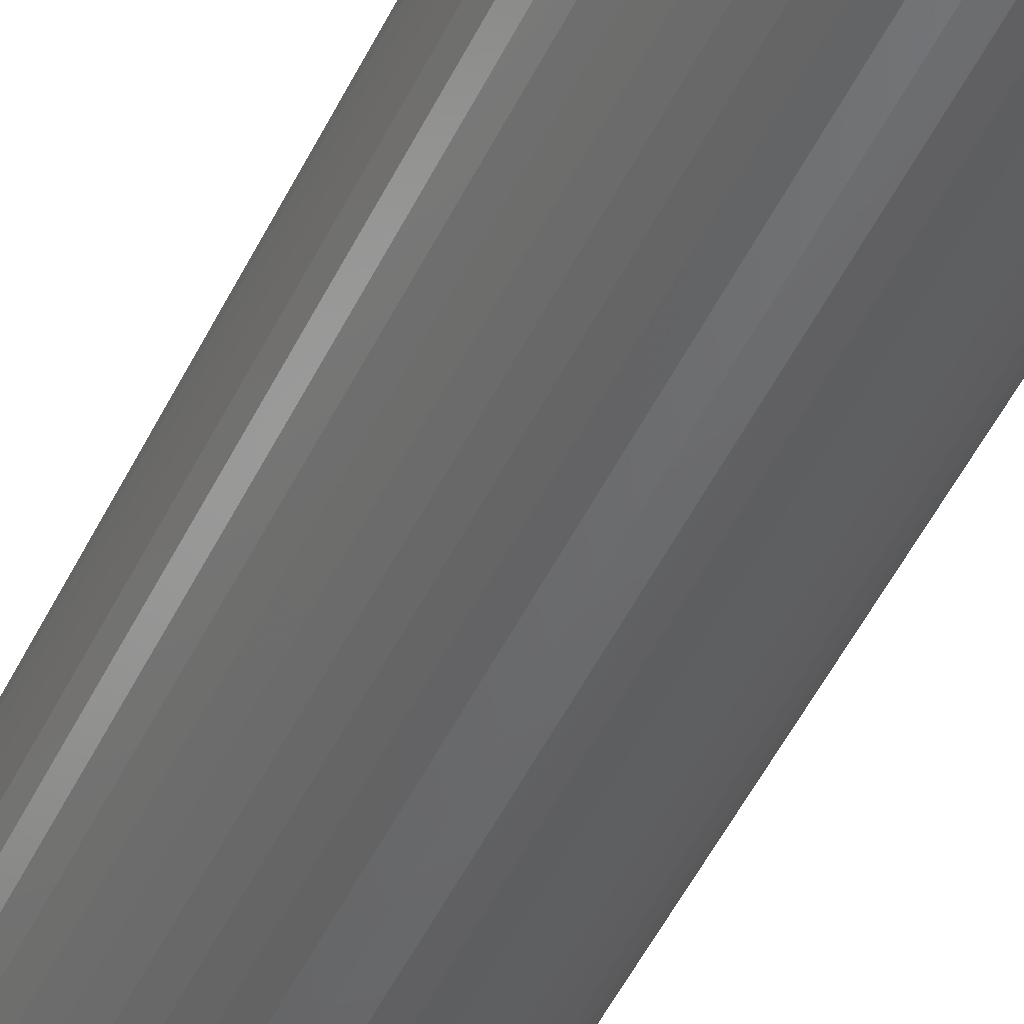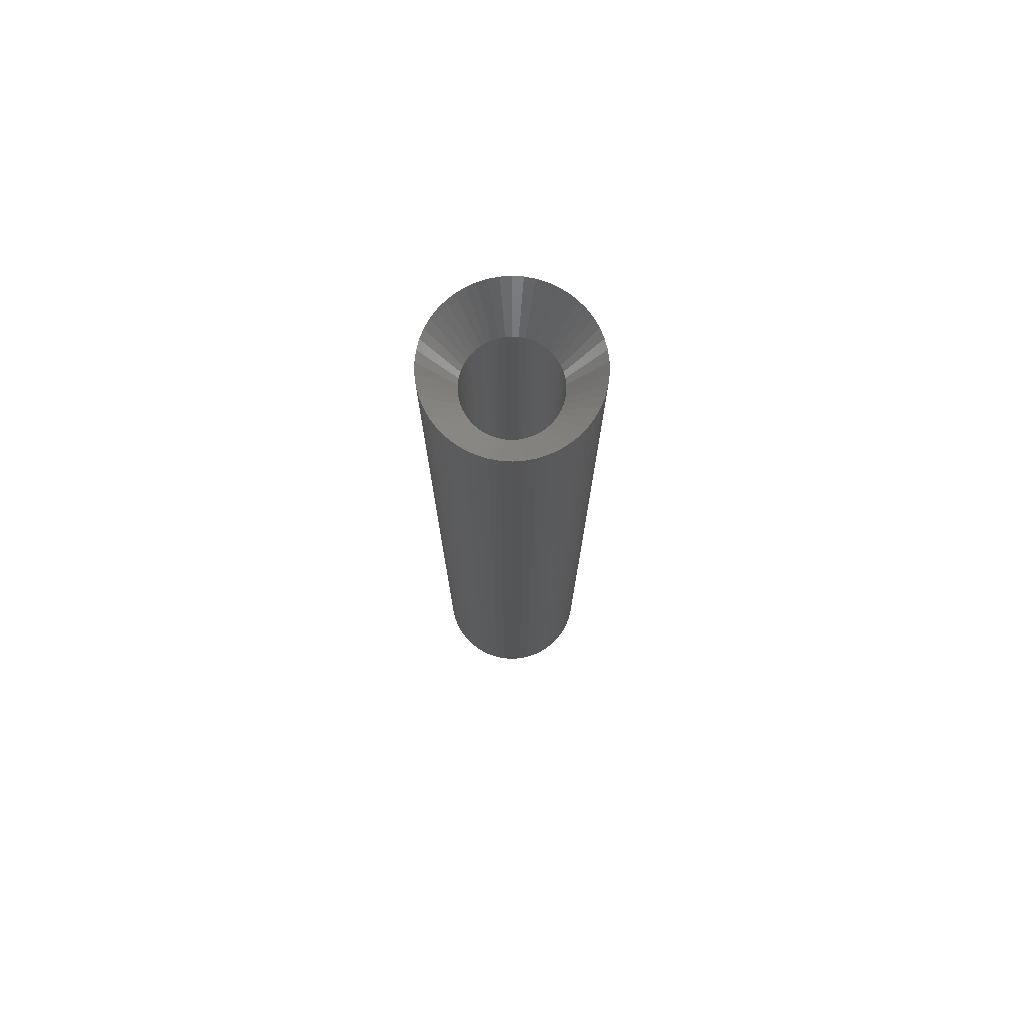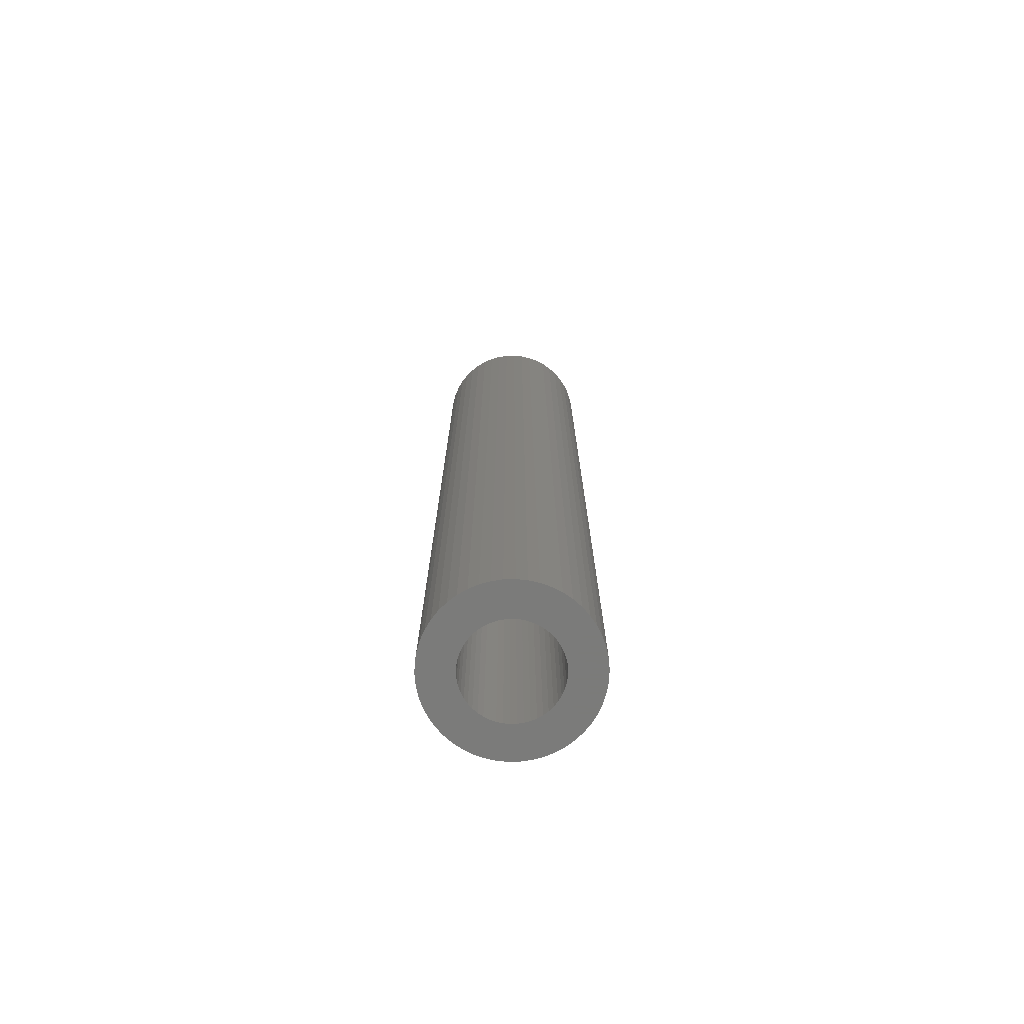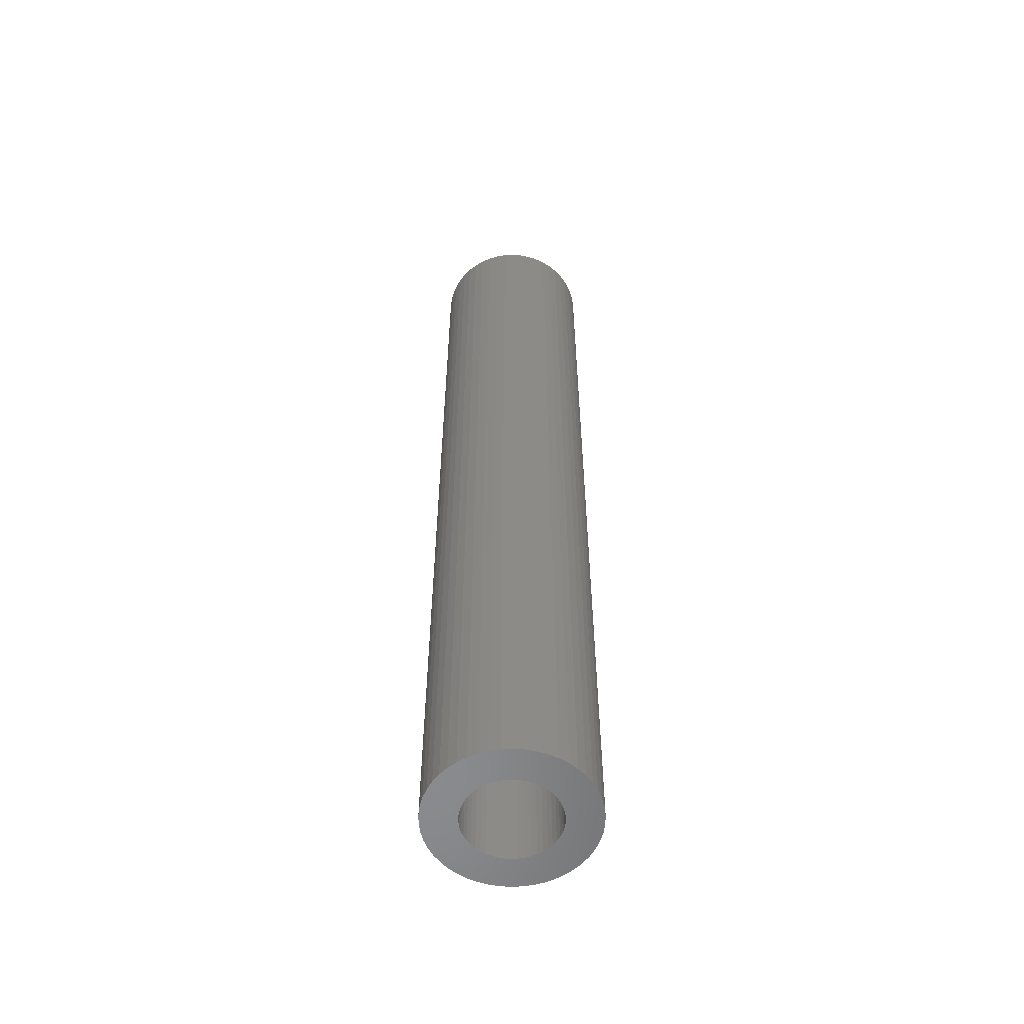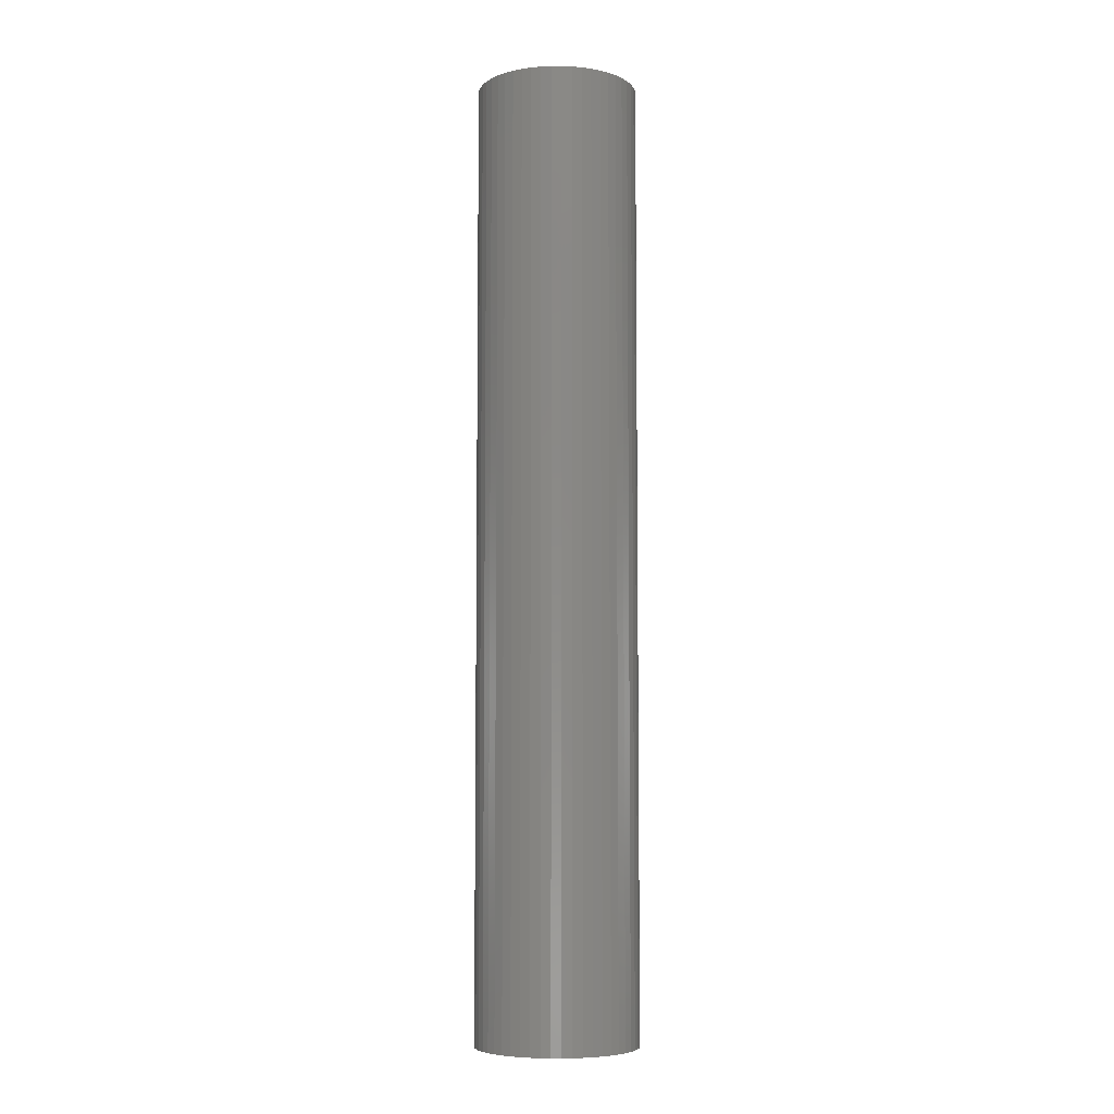
<metadata>
{"format":"stl","ext":"stl","renderer":"f3d","projection":"perspective","resolution":1024,"background":"white","views":[{"elev":-47.9,"azim":155.5,"up":"+Y"},{"elev":75.6,"azim":-82.9,"up":"+Z"},{"elev":-74.0,"azim":-5.7,"up":"+Z"},{"elev":-56.4,"azim":82.2,"up":"+Z"},{"elev":-6.5,"azim":50.8,"up":"+Z"}]}
</metadata>
<code>
# stl→obj: 248 verts, 512 faces
v 2.875 0 -60
v 5 0 -60
v 4.961 -0.6267 -60
v 2.852 -0.3603 -60
v 4.843 -1.243 -60
v 4.961 0.6267 -60
v 2.785 -0.715 -60
v 4.649 -1.841 -60
v 2.852 0.3603 -60
v 2.673 -1.058 -60
v 4.382 -2.409 -60
v 4.843 1.243 -60
v 2.519 -1.385 -60
v 4.045 -2.939 -60
v 2.785 0.715 -60
v 2.326 -1.69 -60
v 3.645 -3.423 -60
v 4.649 1.841 -60
v 2.096 -1.968 -60
v 3.187 -3.853 -60
v 2.673 1.058 -60
v 4.382 2.409 -60
v 1.833 -2.215 -60
v 2.679 -4.222 -60
v 1.54 -2.427 -60
v 2.129 -4.524 -60
v 1.224 -2.601 -60
v 1.545 -4.755 -60
v 0.8884 -2.734 -60
v 0.9369 -4.911 -60
v 0.5387 -2.824 -60
v 0.314 -4.99 -60
v 0.1805 -2.869 -60
v -0.1805 -2.869 -60
v -0.314 -4.99 -60
v -0.5387 -2.824 -60
v -0.9369 -4.911 -60
v -0.8884 -2.734 -60
v -1.545 -4.755 -60
v -1.224 -2.601 -60
v -2.129 -4.524 -60
v -1.54 -2.427 -60
v -2.679 -4.222 -60
v -1.833 -2.215 -60
v -3.187 -3.853 -60
v -2.096 -1.968 -60
v -3.645 -3.423 -60
v -2.326 -1.69 -60
v -4.045 -2.939 -60
v -2.519 -1.385 -60
v -4.382 -2.409 -60
v -2.673 -1.058 -60
v 2.519 1.385 -60
v 4.045 2.939 -60
v 2.326 1.69 -60
v 3.645 3.423 -60
v 2.096 1.968 -60
v 3.187 3.853 -60
v 1.833 2.215 -60
v 2.679 4.222 -60
v 1.54 2.427 -60
v 2.129 4.524 -60
v 1.224 2.601 -60
v 1.545 4.755 -60
v 0.8884 2.734 -60
v 0.9369 4.911 -60
v 0.5387 2.824 -60
v 0.314 4.99 -60
v 0.1805 2.869 -60
v -0.1805 2.869 -60
v -0.314 4.99 -60
v -0.5387 2.824 -60
v -0.9369 4.911 -60
v -0.8884 2.734 -60
v -1.545 4.755 -60
v -1.224 2.601 -60
v -2.129 4.524 -60
v -1.54 2.427 -60
v -2.679 4.222 -60
v -1.833 2.215 -60
v -3.187 3.853 -60
v -2.096 1.968 -60
v -3.645 3.423 -60
v -2.326 1.69 -60
v -4.045 2.939 -60
v -2.519 1.385 -60
v -4.382 2.409 -60
v -2.673 1.058 -60
v -4.649 1.841 -60
v -2.785 0.715 -60
v -4.843 1.243 -60
v -2.852 0.3603 -60
v -4.961 0.6267 -60
v -2.875 0 -60
v -4.649 -1.841 -60
v -2.785 -0.715 -60
v -4.843 -1.243 -60
v -2.852 -0.3603 -60
v -4.961 -0.6267 -60
v -5 0 -60
v 3.645 -3.423 -0.6178
v 4.009 -2.983 -0.6178
v 2.096 -1.968 -3.9
v 5 0 -0.6178
v 4.964 0.5696 -0.6178
v 2.875 0 -3.9
v 2.852 0.3603 -3.9
v 4.961 0.6267 -0.6178
v 2.852 -0.3603 -3.9
v 4.964 -0.5696 -0.6178
v 4.961 -0.6267 -0.6178
v -4.95 -0.6828 -0.6178
v -4.961 -0.6267 -0.6178
v -2.785 -0.715 -3.9
v -2.852 -0.3603 -3.9
v 0.1805 -2.869 -3.9
v 0.3707 -4.983 -0.6178
v 0.5387 -2.824 -3.9
v 0.314 -4.99 -0.6178
v -0.9369 4.911 -0.6178
v -0.5387 2.824 -3.9
v -0.3707 4.983 -0.6178
v 1.833 2.215 -3.9
v 3.141 3.886 -0.6178
v 1.54 2.427 -3.9
v 3.187 3.853 -0.6178
v 4.843 -1.243 -0.6178
v 2.785 -0.715 -3.9
v 4.667 -1.786 -0.6178
v -4.009 -2.983 -0.6178
v -3.645 -3.423 -0.6178
v -2.096 -1.968 -3.9
v -2.679 -4.222 -0.6178
v -1.54 -2.427 -3.9
v -3.141 -3.886 -0.6178
v -4.076 2.891 -0.6178
v -2.326 1.69 -3.9
v -4.045 2.939 -0.6178
v -2.519 1.385 -3.9
v 2.673 -1.058 -3.9
v 4.649 -1.841 -0.6178
v 2.519 -1.385 -3.9
v 4.625 -1.892 -0.6178
v 1.54 -2.427 -3.9
v 2.629 -4.249 -0.6178
v 2.679 -4.222 -0.6178
v 1.224 -2.601 -3.9
v 2.129 -4.524 -0.6178
v -2.129 -4.524 -0.6178
v -1.598 -4.734 -0.6178
v -1.224 -2.601 -3.9
v -4.045 -2.939 -0.6178
v -2.326 -1.69 -3.9
v 0.5387 2.824 -3.9
v 0.9369 4.911 -0.6178
v 0.3707 4.983 -0.6178
v 4.382 2.409 -0.6178
v 4.076 2.891 -0.6178
v 2.519 1.385 -3.9
v 4.95 -0.6828 -0.6178
v 4.076 -2.891 -0.6178
v 4.382 -2.409 -0.6178
v 2.326 -1.69 -3.9
v 4.045 -2.939 -0.6178
v 3.187 -3.853 -0.6178
v 3.603 -3.462 -0.6178
v 1.833 -2.215 -3.9
v 3.141 -3.886 -0.6178
v 1.598 -4.734 -0.6178
v 0.8884 -2.734 -3.9
v 1.49 -4.77 -0.6178
v 1.545 -4.755 -0.6178
v -0.9369 -4.911 -0.6178
v -0.5387 -2.824 -3.9
v -1.49 -4.77 -0.6178
v -1.833 -2.215 -3.9
v -3.187 -3.853 -0.6178
v -4.382 -2.409 -0.6178
v -4.076 -2.891 -0.6178
v -2.519 -1.385 -3.9
v -4.625 -1.892 -0.6178
v -4.667 -1.786 -0.6178
v -2.673 -1.058 -3.9
v -4.649 -1.841 -0.6178
v -1.224 2.601 -3.9
v -2.129 4.524 -0.6178
v -2.629 4.249 -0.6178
v -3.645 3.423 -0.6178
v -4.009 2.983 -0.6178
v -2.096 1.968 -3.9
v -4.961 0.6267 -0.6178
v -4.95 0.6828 -0.6178
v -2.785 0.715 -3.9
v -2.852 0.3603 -3.9
v -4.964 -0.5696 -0.6178
v -2.875 0 -3.9
v -5 0 -0.6178
v -0.1805 2.869 -3.9
v 0.314 4.99 -0.6178
v -0.314 4.99 -0.6178
v 0.1805 2.869 -3.9
v 4.625 1.892 -0.6178
v 0.9369 -4.911 -0.6178
v -4.843 -1.243 -0.6178
v -1.545 -4.755 -0.6178
v -0.8884 -2.734 -3.9
v -2.629 -4.249 -0.6178
v -0.314 -4.99 -0.6178
v -0.1805 -2.869 -3.9
v -3.603 -3.462 -0.6178
v -1.49 4.77 -0.6178
v -1.54 2.427 -3.9
v -2.679 4.222 -0.6178
v -1.833 2.215 -3.9
v -3.187 3.853 -0.6178
v -3.603 3.462 -0.6178
v -4.843 1.243 -0.6178
v -4.667 1.786 -0.6178
v -4.649 1.841 -0.6178
v -4.625 1.892 -0.6178
v -2.673 1.058 -3.9
v 0.8884 2.734 -3.9
v 1.49 4.77 -0.6178
v 1.545 4.755 -0.6178
v 4.649 1.841 -0.6178
v 2.673 1.058 -3.9
v 4.009 2.983 -0.6178
v 3.645 3.423 -0.6178
v 2.096 1.968 -3.9
v -0.3707 -4.983 -0.6178
v -3.141 3.886 -0.6178
v -1.598 4.734 -0.6178
v -4.382 2.409 -0.6178
v -4.964 0.5696 -0.6178
v 2.129 4.524 -0.6178
v 1.598 4.734 -0.6178
v 1.224 2.601 -3.9
v 4.95 0.6828 -0.6178
v 4.843 1.243 -0.6178
v 2.785 0.715 -3.9
v 3.603 3.462 -0.6178
v 4.045 2.939 -0.6178
v 2.326 1.69 -3.9
v -1.545 4.755 -0.6178
v -0.8884 2.734 -3.9
v 2.679 4.222 -0.6178
v 4.667 1.786 -0.6178
v 2.629 4.249 -0.6178
f 1 2 3
f 4 3 5
f 2 1 6
f 7 5 8
f 9 6 1
f 10 8 11
f 6 9 12
f 13 11 14
f 15 12 9
f 16 14 17
f 12 15 18
f 19 17 20
f 21 18 15
f 18 21 22
f 3 4 1
f 5 7 4
f 23 20 24
f 8 10 7
f 11 13 10
f 14 16 13
f 25 24 26
f 17 19 16
f 20 23 19
f 27 26 28
f 24 25 23
f 26 27 25
f 29 28 30
f 28 29 27
f 30 31 29
f 32 31 30
f 32 33 31
f 32 34 33
f 35 34 32
f 35 36 34
f 37 36 35
f 36 37 38
f 39 38 37
f 38 39 40
f 41 40 39
f 40 41 42
f 43 42 41
f 42 43 44
f 45 44 43
f 44 45 46
f 47 46 45
f 46 47 48
f 49 48 47
f 48 49 50
f 51 50 49
f 50 51 52
f 53 22 21
f 22 53 54
f 55 54 53
f 54 55 56
f 57 56 55
f 56 57 58
f 59 58 57
f 58 59 60
f 61 60 59
f 60 61 62
f 63 62 61
f 62 63 64
f 65 64 63
f 64 65 66
f 67 66 65
f 67 68 66
f 69 68 67
f 70 68 69
f 70 71 68
f 72 71 70
f 73 72 74
f 72 73 71
f 75 74 76
f 77 76 78
f 74 75 73
f 79 78 80
f 81 80 82
f 76 77 75
f 83 82 84
f 85 84 86
f 87 86 88
f 78 79 77
f 89 88 90
f 91 90 92
f 93 92 94
f 95 52 51
f 80 81 79
f 52 95 96
f 82 83 81
f 97 96 95
f 84 85 83
f 96 97 98
f 86 87 85
f 99 98 97
f 88 89 87
f 98 99 94
f 90 91 89
f 100 94 99
f 92 93 91
f 94 100 93
f 101 102 103
f 104 105 106
f 107 105 108
f 105 107 106
f 109 110 106
f 110 109 111
f 112 113 113
f 113 112 114
f 113 114 115
f 116 117 118
f 117 116 119
f 120 121 122
f 123 124 125
f 124 123 126
f 127 128 129
f 110 104 106
f 130 131 132
f 133 134 135
f 136 137 138
f 137 136 139
f 140 129 128
f 141 129 140
f 129 141 141
f 142 141 140
f 141 142 143
f 144 145 146
f 145 144 147
f 148 145 147
f 149 150 151
f 152 132 153
f 132 152 130
f 154 155 156
f 157 158 159
f 128 111 109
f 160 111 128
f 111 160 111
f 127 160 128
f 161 162 142
f 162 143 142
f 163 161 142
f 164 161 163
f 103 164 163
f 164 103 102
f 165 166 167
f 167 168 165
f 168 167 144
f 169 148 147
f 170 171 172
f 171 170 118
f 173 174 175
f 176 135 134
f 135 176 177
f 178 179 180
f 178 180 181
f 182 183 114
f 184 182 184
f 182 184 183
f 185 186 187
f 188 189 190
f 191 192 191
f 192 191 193
f 193 191 194
f 195 196 197
f 198 199 200
f 199 198 201
f 202 157 159
f 203 171 118
f 203 118 117
f 144 146 168
f 103 166 101
f 166 103 167
f 114 204 182
f 204 114 112
f 151 205 206
f 205 151 150
f 149 151 207
f 134 207 151
f 207 134 133
f 116 208 119
f 208 116 209
f 132 210 176
f 210 132 131
f 177 176 210
f 179 153 180
f 179 152 153
f 121 120 211
f 212 187 213
f 187 212 185
f 214 215 216
f 190 216 188
f 216 190 214
f 193 217 192
f 217 193 218
f 219 139 220
f 139 219 221
f 222 223 154
f 223 222 224
f 201 156 199
f 156 201 154
f 198 122 121
f 122 198 200
f 159 225 202
f 225 159 226
f 227 228 229
f 147 172 169
f 172 147 170
f 184 180 183
f 180 184 181
f 206 175 174
f 175 206 205
f 174 173 230
f 209 230 208
f 230 209 174
f 212 213 231
f 232 186 185
f 214 231 215
f 231 214 212
f 139 233 220
f 136 233 139
f 196 234 197
f 234 194 191
f 194 234 196
f 235 236 237
f 223 155 154
f 238 239 240
f 108 238 240
f 238 108 108
f 108 240 107
f 229 241 123
f 241 229 228
f 241 126 123
f 229 242 227
f 242 229 243
f 243 158 242
f 158 243 159
f 185 244 232
f 244 185 245
f 245 211 244
f 211 245 121
f 138 190 189
f 190 138 137
f 218 219 219
f 218 221 219
f 221 218 193
f 195 115 196
f 115 195 113
f 237 224 222
f 224 237 236
f 246 125 124
f 225 247 225
f 226 247 225
f 247 226 240
f 240 239 247
f 248 235 237
f 125 248 237
f 248 125 246
f 193 88 221
f 88 193 90
f 53 243 55
f 243 53 159
f 67 222 154
f 222 67 65
f 65 237 222
f 237 65 63
f 76 245 185
f 245 76 74
f 221 86 139
f 86 221 88
f 7 109 4
f 109 7 128
f 9 240 15
f 240 9 107
f 59 229 123
f 229 59 57
f 63 125 237
f 125 63 61
f 137 82 190
f 82 137 84
f 72 198 121
f 198 72 70
f 82 214 190
f 214 82 80
f 1 107 9
f 107 1 106
f 25 147 144
f 147 25 27
f 55 229 57
f 229 55 243
f 70 201 198
f 201 70 69
f 61 123 125
f 123 61 59
f 196 92 194
f 92 196 94
f 139 84 137
f 84 139 86
f 74 121 245
f 121 74 72
f 80 212 214
f 212 80 78
f 78 185 212
f 185 78 76
f 4 106 1
f 106 4 109
f 153 50 180
f 50 153 48
f 31 116 118
f 116 31 33
f 27 170 147
f 170 27 29
f 21 159 53
f 159 21 226
f 15 226 21
f 226 15 240
f 69 154 201
f 154 69 67
f 194 90 193
f 90 194 92
f 13 140 10
f 140 13 142
f 10 128 7
f 128 10 140
f 19 167 103
f 167 19 23
f 19 163 16
f 163 19 103
f 36 206 174
f 206 36 38
f 34 174 209
f 174 34 36
f 115 94 196
f 94 115 98
f 180 52 183
f 52 180 50
f 44 132 176
f 132 44 46
f 29 118 170
f 118 29 31
f 23 144 167
f 144 23 25
f 16 142 13
f 142 16 163
f 38 151 206
f 151 38 40
f 33 209 116
f 209 33 34
f 42 176 134
f 176 42 44
f 40 134 151
f 134 40 42
f 183 96 114
f 96 183 52
f 114 98 115
f 98 114 96
f 132 48 153
f 48 132 46
f 108 6 108
f 105 6 108
f 104 6 105
f 6 104 2
f 93 191 191
f 93 234 191
f 100 234 93
f 234 100 197
f 199 68 200
f 71 200 68
f 56 241 228
f 56 126 241
f 126 56 58
f 81 216 215
f 81 188 216
f 83 188 81
f 75 232 244
f 75 186 232
f 186 75 77
f 102 14 164
f 101 14 102
f 14 101 17
f 202 22 157
f 225 22 202
f 18 225 225
f 225 18 22
f 238 12 239
f 108 12 238
f 12 108 6
f 62 236 235
f 62 224 236
f 224 62 64
f 223 64 155
f 64 223 224
f 66 155 64
f 126 58 124
f 58 246 124
f 246 58 60
f 85 136 138
f 87 136 85
f 136 87 233
f 83 189 188
f 83 138 189
f 85 138 83
f 89 218 219
f 91 218 89
f 218 91 217
f 213 79 231
f 79 215 231
f 215 79 81
f 200 71 122
f 71 120 122
f 120 71 73
f 110 2 104
f 111 2 110
f 3 111 111
f 111 3 2
f 173 37 230
f 37 208 230
f 208 37 35
f 119 32 117
f 32 203 117
f 203 32 30
f 247 18 225
f 239 18 247
f 18 239 12
f 227 56 228
f 242 56 227
f 242 54 56
f 158 54 242
f 157 54 158
f 54 157 22
f 155 66 156
f 66 199 156
f 199 66 68
f 246 235 248
f 235 246 60
f 62 235 60
f 87 220 233
f 87 219 220
f 89 219 87
f 219 89 219
f 91 192 217
f 93 192 91
f 192 93 191
f 186 213 187
f 77 213 186
f 213 77 79
f 73 211 120
f 73 244 211
f 244 73 75
f 161 11 162
f 164 11 161
f 11 164 14
f 160 3 111
f 127 3 160
f 127 5 3
f 97 182 204
f 95 182 97
f 182 95 184
f 28 169 172
f 28 148 169
f 148 28 26
f 30 171 203
f 30 172 171
f 172 30 28
f 141 8 141
f 143 8 141
f 162 8 143
f 162 11 8
f 41 150 149
f 41 205 150
f 205 41 39
f 49 130 152
f 47 130 49
f 130 47 131
f 95 184 184
f 95 181 184
f 95 178 181
f 51 178 95
f 100 195 197
f 100 113 195
f 99 113 100
f 113 99 113
f 20 166 165
f 20 101 166
f 17 101 20
f 148 146 145
f 26 146 148
f 146 26 24
f 129 5 127
f 141 5 129
f 5 141 8
f 208 35 119
f 32 119 35
f 175 39 173
f 39 175 205
f 37 173 39
f 47 210 131
f 47 177 210
f 177 47 45
f 51 179 178
f 49 179 51
f 179 49 152
f 99 112 113
f 99 204 112
f 97 204 99
f 146 24 168
f 24 165 168
f 165 24 20
f 133 149 207
f 149 133 43
f 41 149 43
f 177 45 135
f 45 133 135
f 133 45 43

</code>
